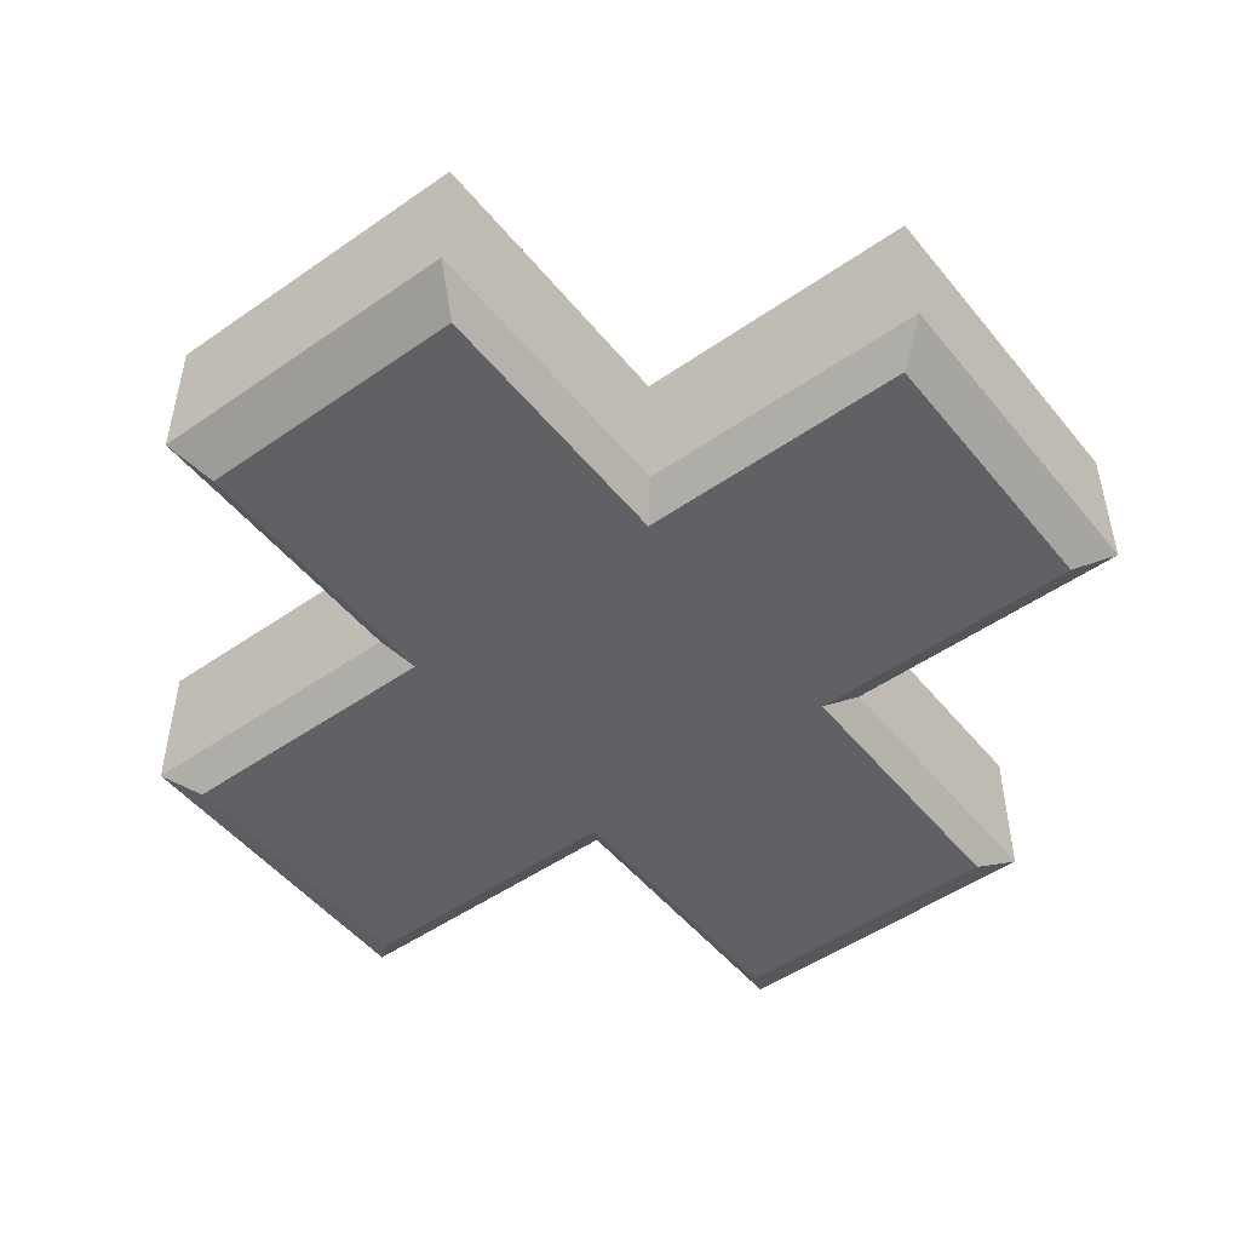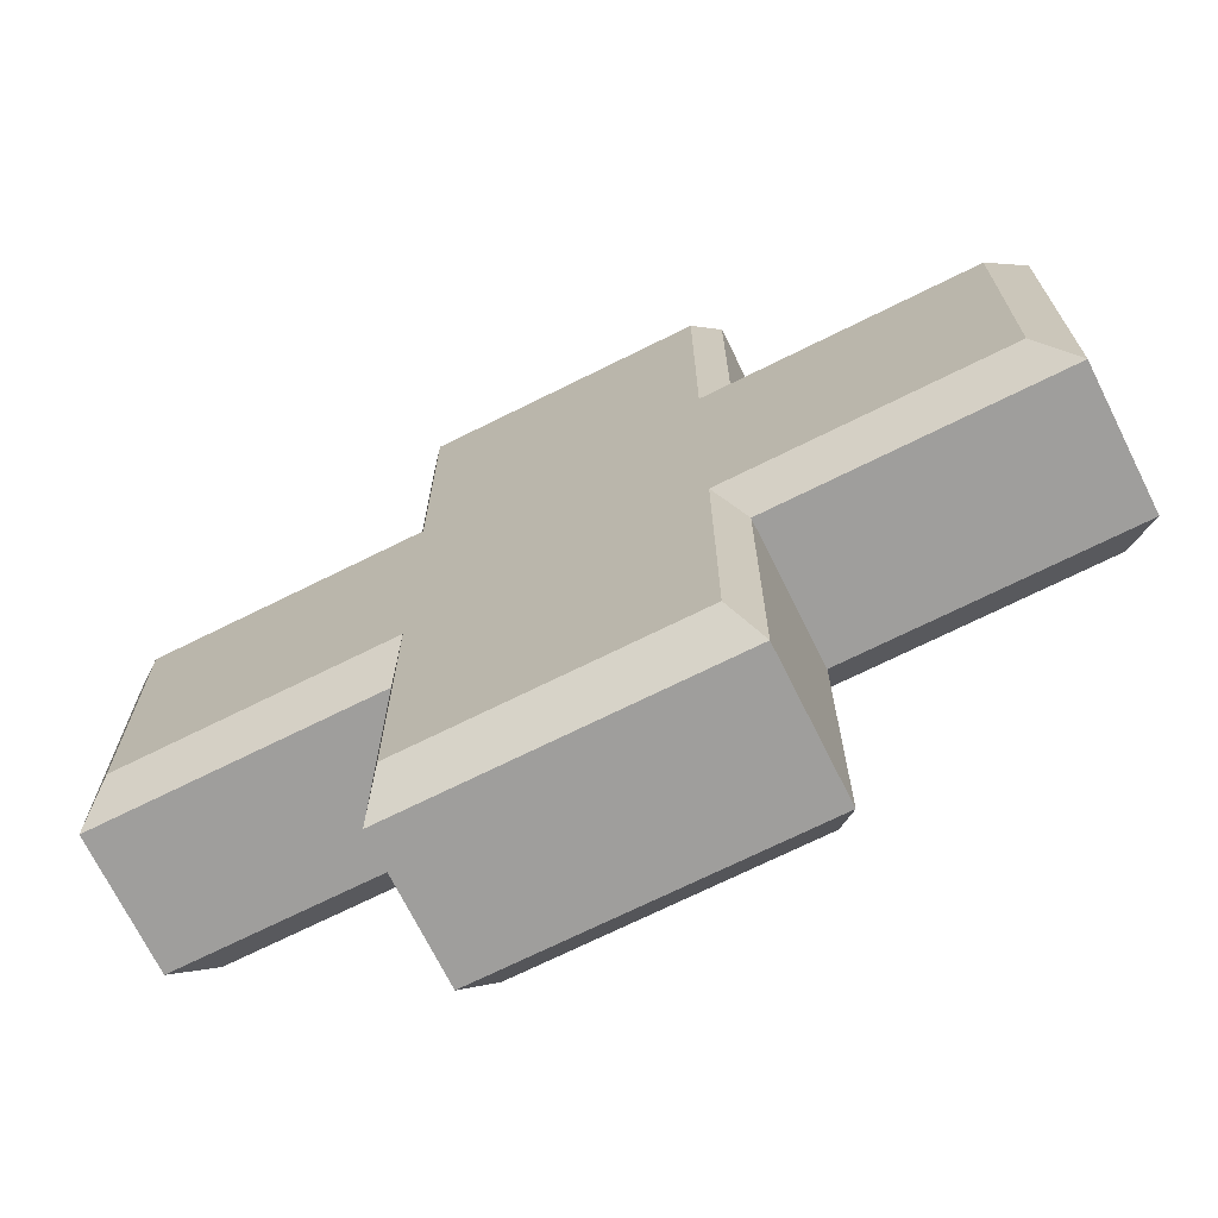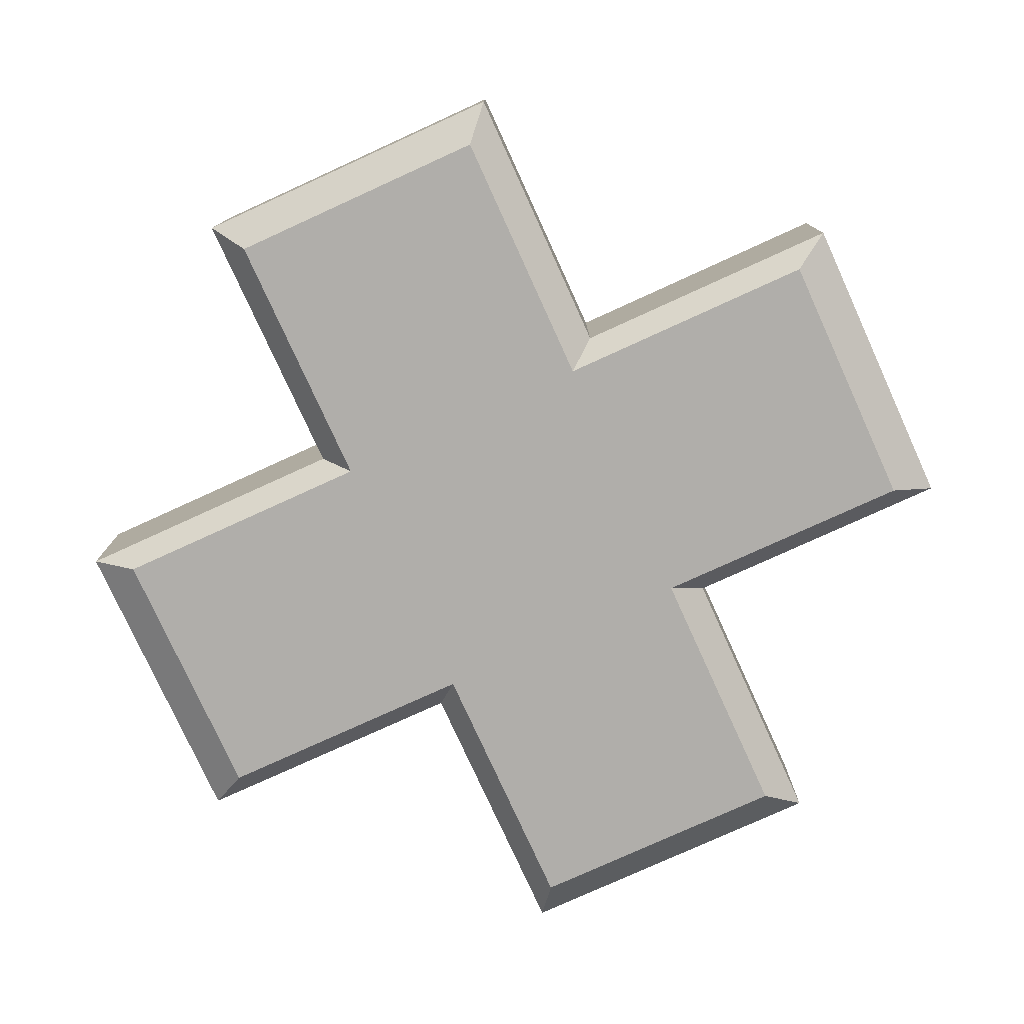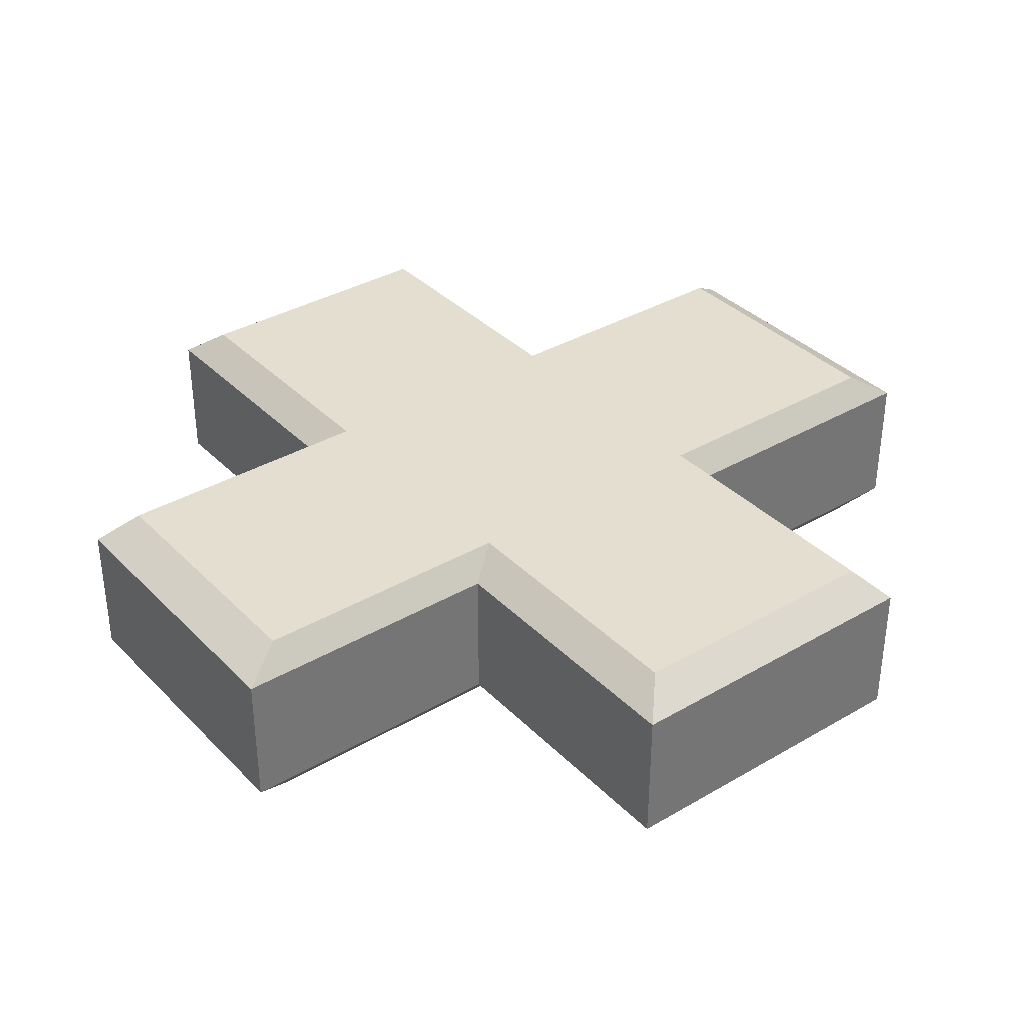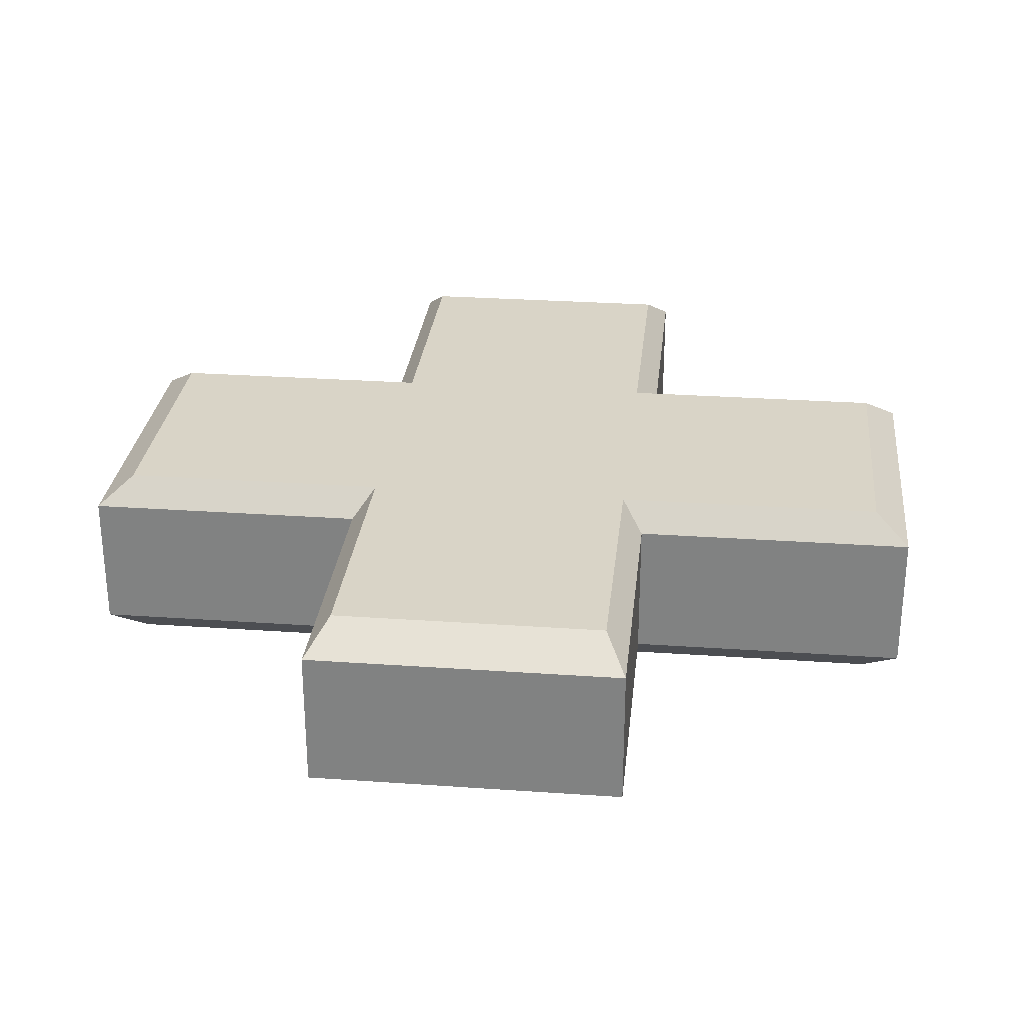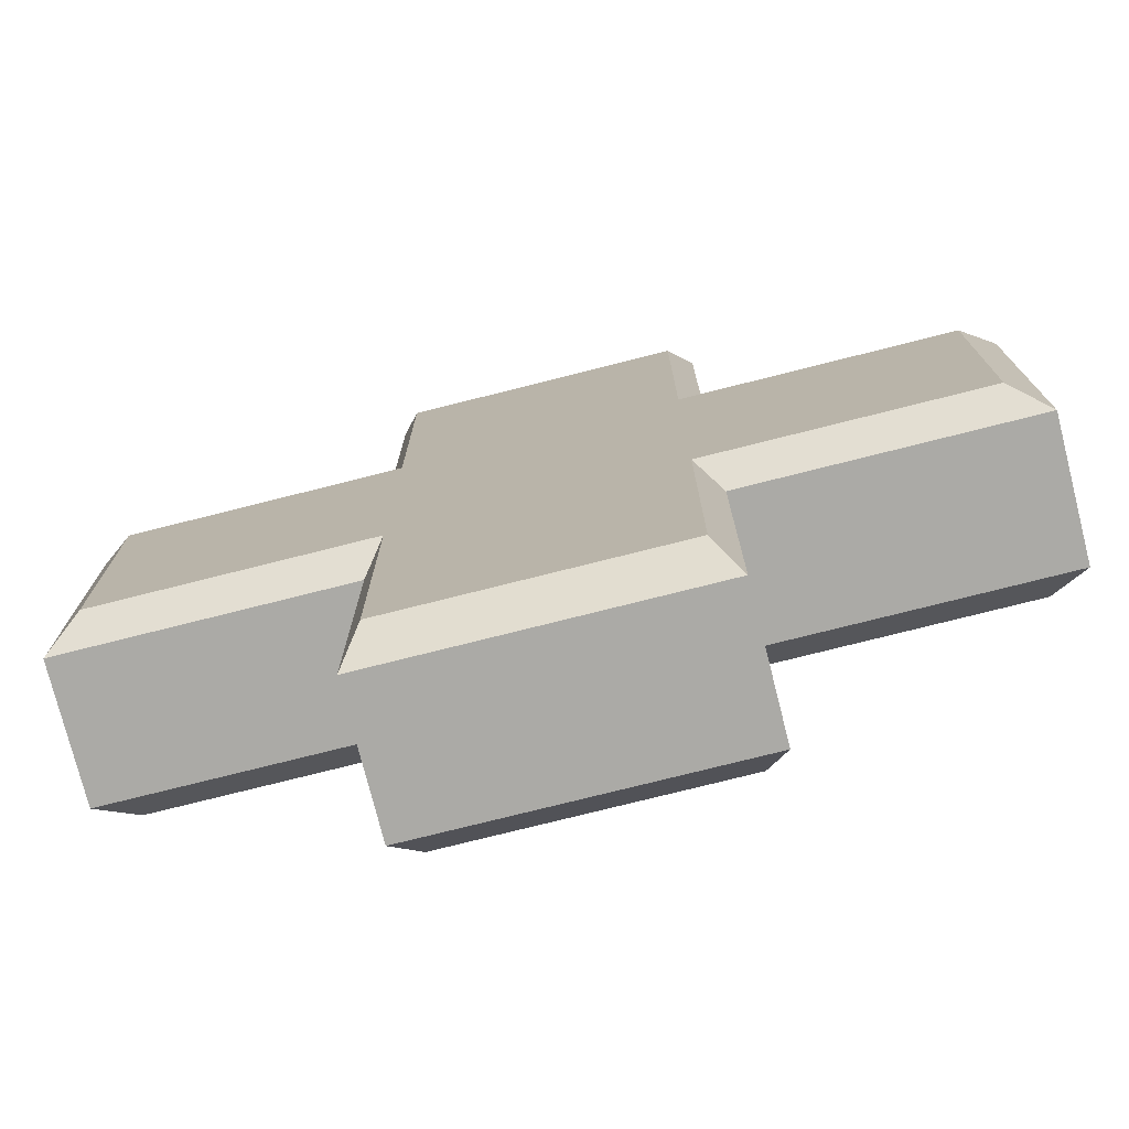
<metadata>
{"format":"obj","ext":"obj","renderer":"f3d","projection":"perspective","resolution":1024,"background":"white","views":[{"elev":-49.8,"azim":-142.5,"up":"+Z"},{"elev":-70.9,"azim":-153.5,"up":"+Y"},{"elev":-77.8,"azim":-65.5,"up":"+Z"},{"elev":35.7,"azim":52.4,"up":"+Z"},{"elev":28.5,"azim":-173.9,"up":"+Z"},{"elev":-75.7,"azim":-165.8,"up":"+Y"}]}
</metadata>
<code>
g  Mesh
v 3.001 -1 0.7093
v 1.001 -1 0.7109
v 1.163 -1.234 0.514
v 3.256 -1.234 0.5123
v -1.001 1 -0.7109
v -3.001 1 -0.7093
v -3.256 1.194 -0.5123
v -1.163 1.194 -0.514
v 0.9994 -3 -0.7125
v 0.9994 -1 -0.7125
v 1.162 -1.234 -0.5159
v 1.162 -3.308 -0.5159
v -0.9994 1 0.7125
v -0.9994 3 0.7125
v -1.162 3.308 0.5159
v -1.162 1.194 0.5159
v -3.001 -1 -0.7093
v -1.001 -1 -0.7109
v -1.163 -1.234 -0.514
v -3.256 -1.234 -0.5123
v 1.001 -3 0.7109
v -0.9994 -3 0.7125
v -1.162 -3.308 0.5159
v 1.163 -3.308 0.514
v 1.001 3 0.7109
v 1.001 1 0.7109
v 1.163 1.194 0.514
v 1.163 3.308 0.514
v 3.001 1 0.7093
v 3.256 1.194 0.5123
v 2.999 -1 -0.714
v 2.999 1 -0.714
v 3.256 1.194 -0.5175
v 3.256 -1.234 -0.5175
v -2.999 -1 0.714
v -2.999 1 0.714
v -3.256 1.194 0.5175
v -3.256 -1.234 0.5175
v -1.163 3.308 -0.514
v 1.162 3.308 -0.5159
v 1.162 1.194 -0.5159
v -1.162 -1.234 0.5159
v -1.163 -3.308 -0.514
v -1.001 3 -0.7109
v -1.001 -3 -0.7109
v 0.9994 1 -0.7125
v 0.9994 3 -0.7125
v -0.9994 -1 0.7125
f 1 2 3 4
f 5 6 7 8
f 9 10 11 12
f 13 14 15 16
f 17 18 19 20
f 21 22 23 24
f 25 26 27 28
f 29 1 4 30
f 14 25 28 15
f 31 32 33 34
f 35 36 37 38
f 6 17 20 7
f 39 15 28 40
f 8 16 15 39
f 27 41 40 28
f 7 20 38 37
f 16 8 7 37
f 19 42 38 20
f 43 12 24 23
f 11 3 24 12
f 42 19 43 23
f 34 33 30 4
f 3 11 34 4
f 41 27 30 33
f 44 5 8 39
f 18 45 43 19
f 36 13 16 37
f 26 29 30 27
f 46 47 40 41
f 22 48 42 23
f 47 44 39 40
f 48 35 38 42
f 32 46 41 33
f 2 21 24 3
f 45 9 12 43
f 10 31 34 11
v 3.001 -1 0.7093
v 1.001 -1 0.7109
v 1.163 -1.234 0.514
v 3.256 -1.234 0.5123
v -1.001 1 -0.7109
v -3.001 1 -0.7093
v -3.256 1.194 -0.5123
v -1.163 1.194 -0.514
v 0.9994 -3 -0.7125
v 0.9994 -1 -0.7125
v 1.162 -1.234 -0.5159
v 1.162 -3.308 -0.5159
v -0.9994 1 0.7125
v -0.9994 3 0.7125
v -1.162 3.308 0.5159
v -1.162 1.194 0.5159
v -3.001 -1 -0.7093
v -1.001 -1 -0.7109
v -1.163 -1.234 -0.514
v -3.256 -1.234 -0.5123
v 1.001 -3 0.7109
v -0.9994 -3 0.7125
v -1.162 -3.308 0.5159
v 1.163 -3.308 0.514
v 1.001 3 0.7109
v 1.001 1 0.7109
v 1.163 1.194 0.514
v 1.163 3.308 0.514
v 3.001 1 0.7093
v 3.256 1.194 0.5123
v 2.999 -1 -0.714
v 2.999 1 -0.714
v 3.256 1.194 -0.5175
v 3.256 -1.234 -0.5175
v -2.999 -1 0.714
v -2.999 1 0.714
v -3.256 1.194 0.5175
v -3.256 -1.234 0.5175
v -1.163 3.308 -0.514
v 1.162 3.308 -0.5159
v 1.162 1.194 -0.5159
v -1.162 -1.234 0.5159
v -1.163 -3.308 -0.514
v -1.001 3 -0.7109
v -1.001 -3 -0.7109
v 0.9994 1 -0.7125
v 0.9994 3 -0.7125
v -0.9994 -1 0.7125
f 66 58 57 93
f 61 74 73 62
f 66 53 94 58
f 74 50 49 77
f 50 74 61 96
f 53 66 65 54
f 94 53 92 95
f 96 61 84 83
f 50 96 70 69
f 58 94 80 79

</code>
